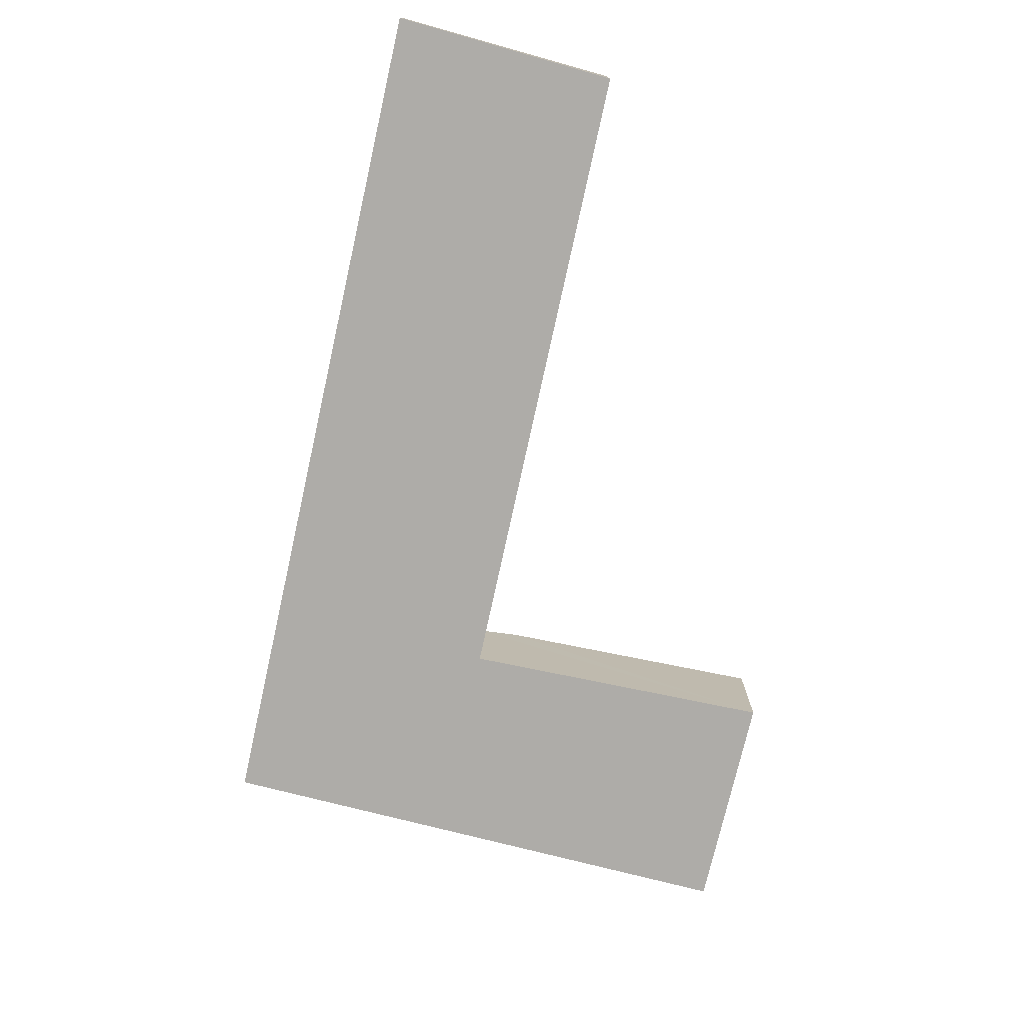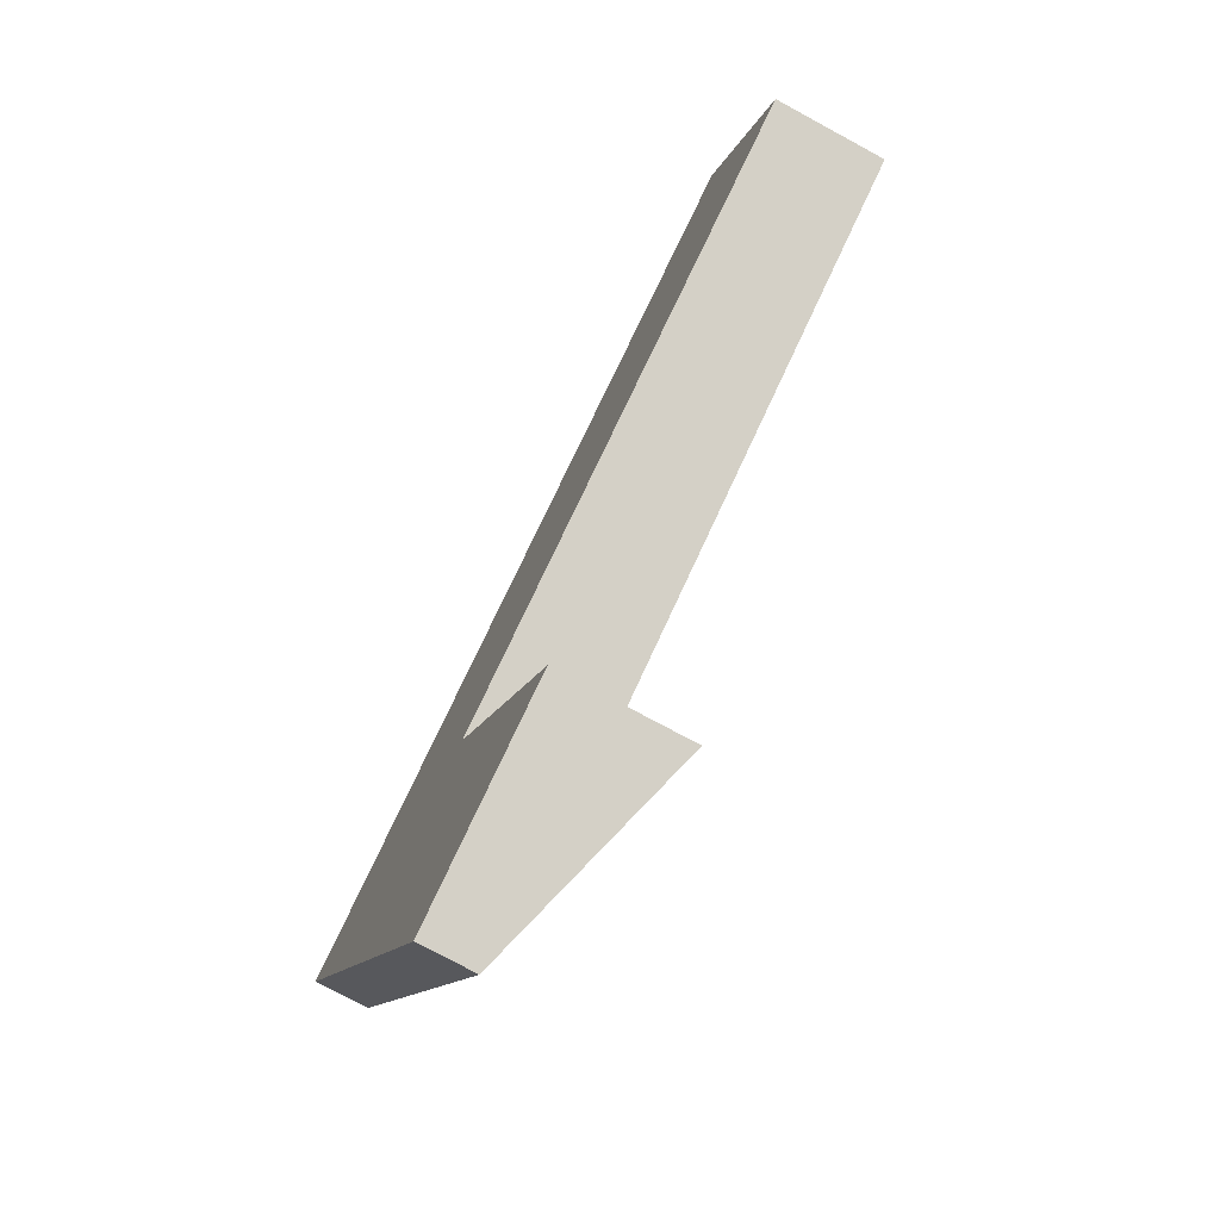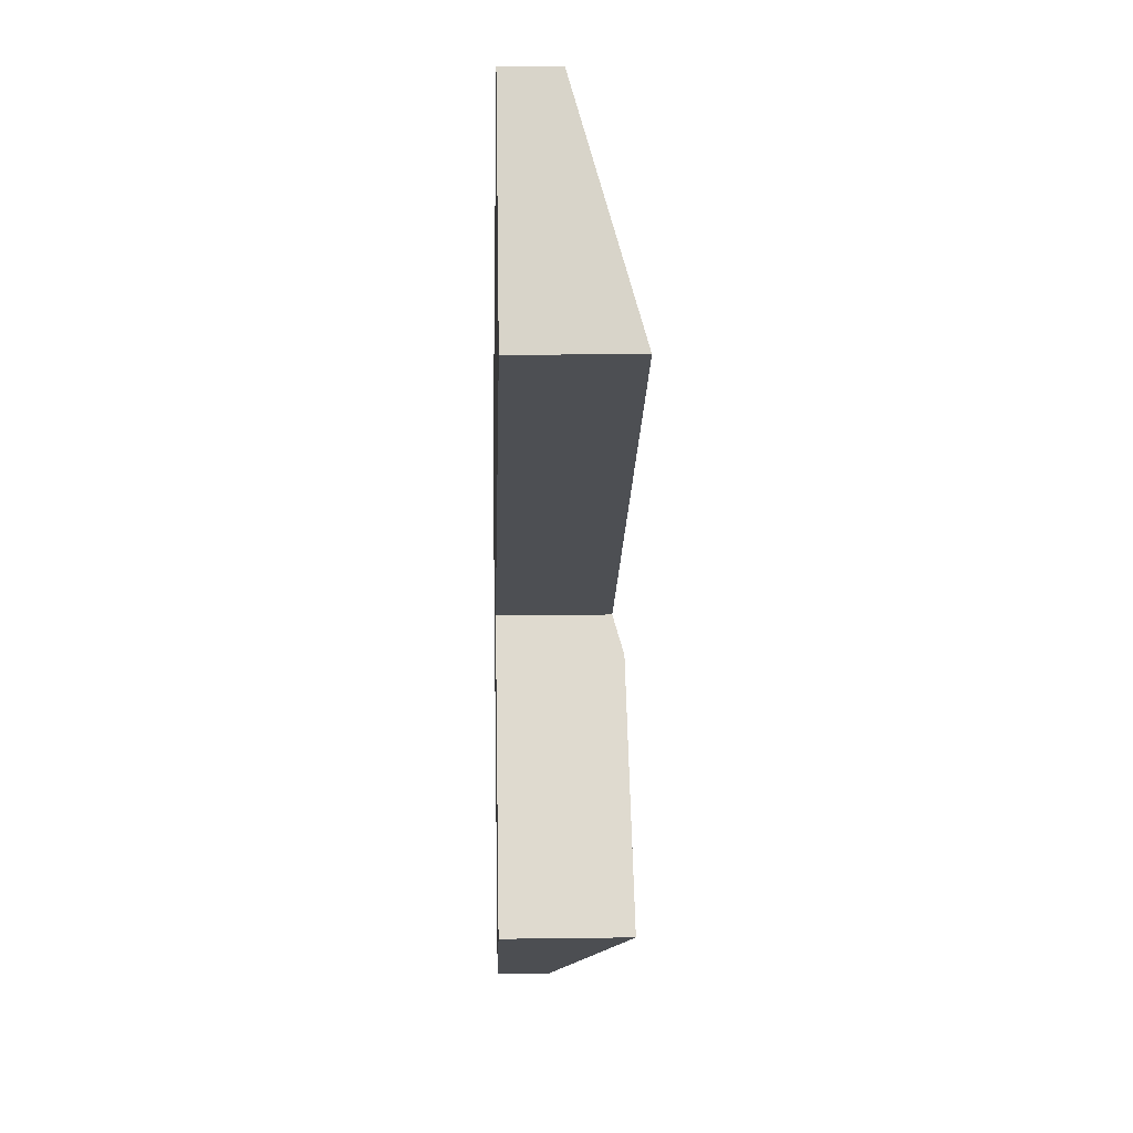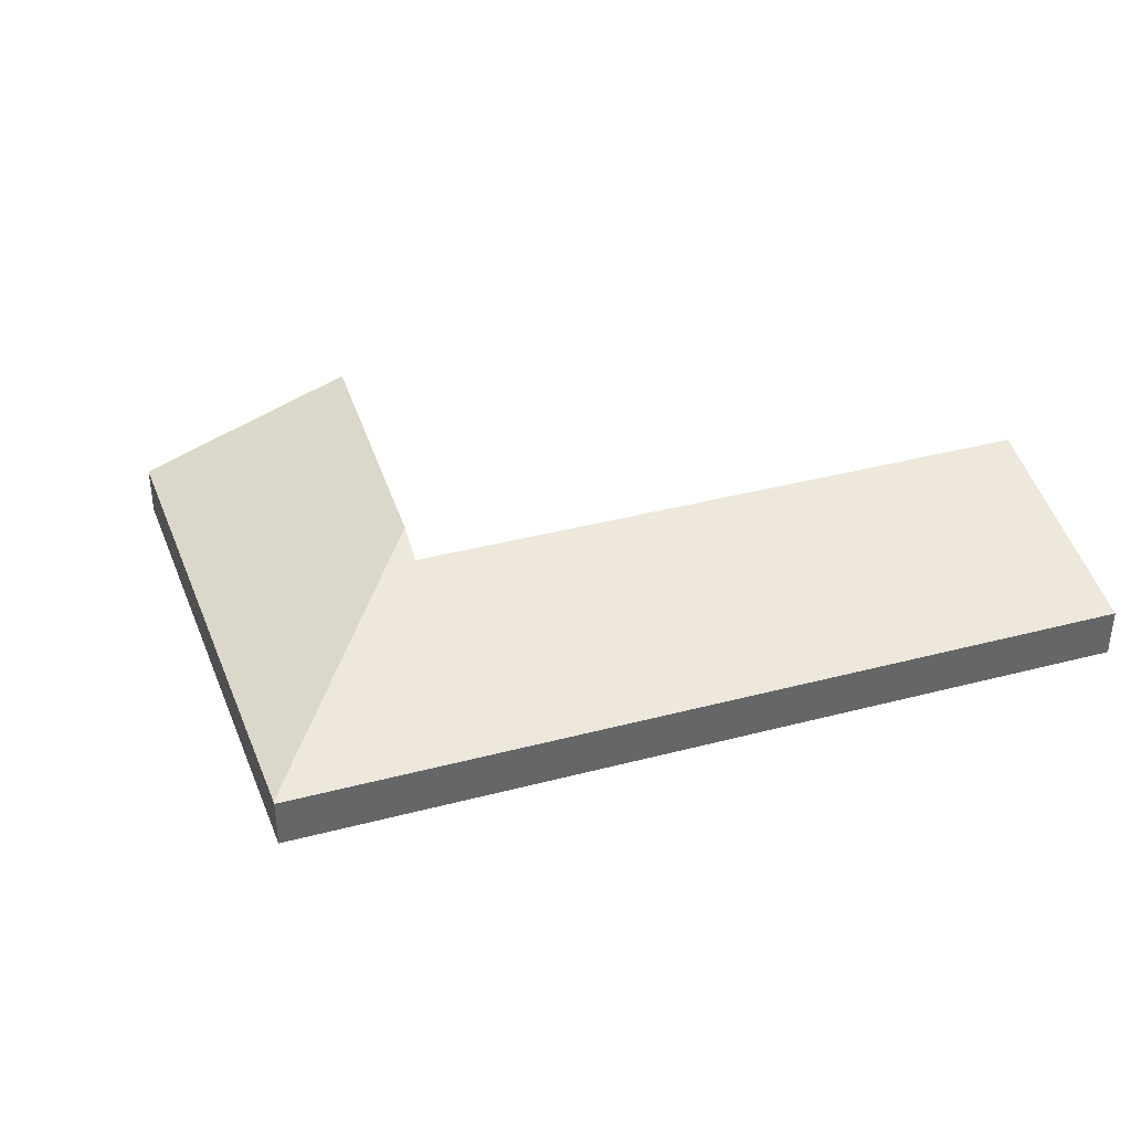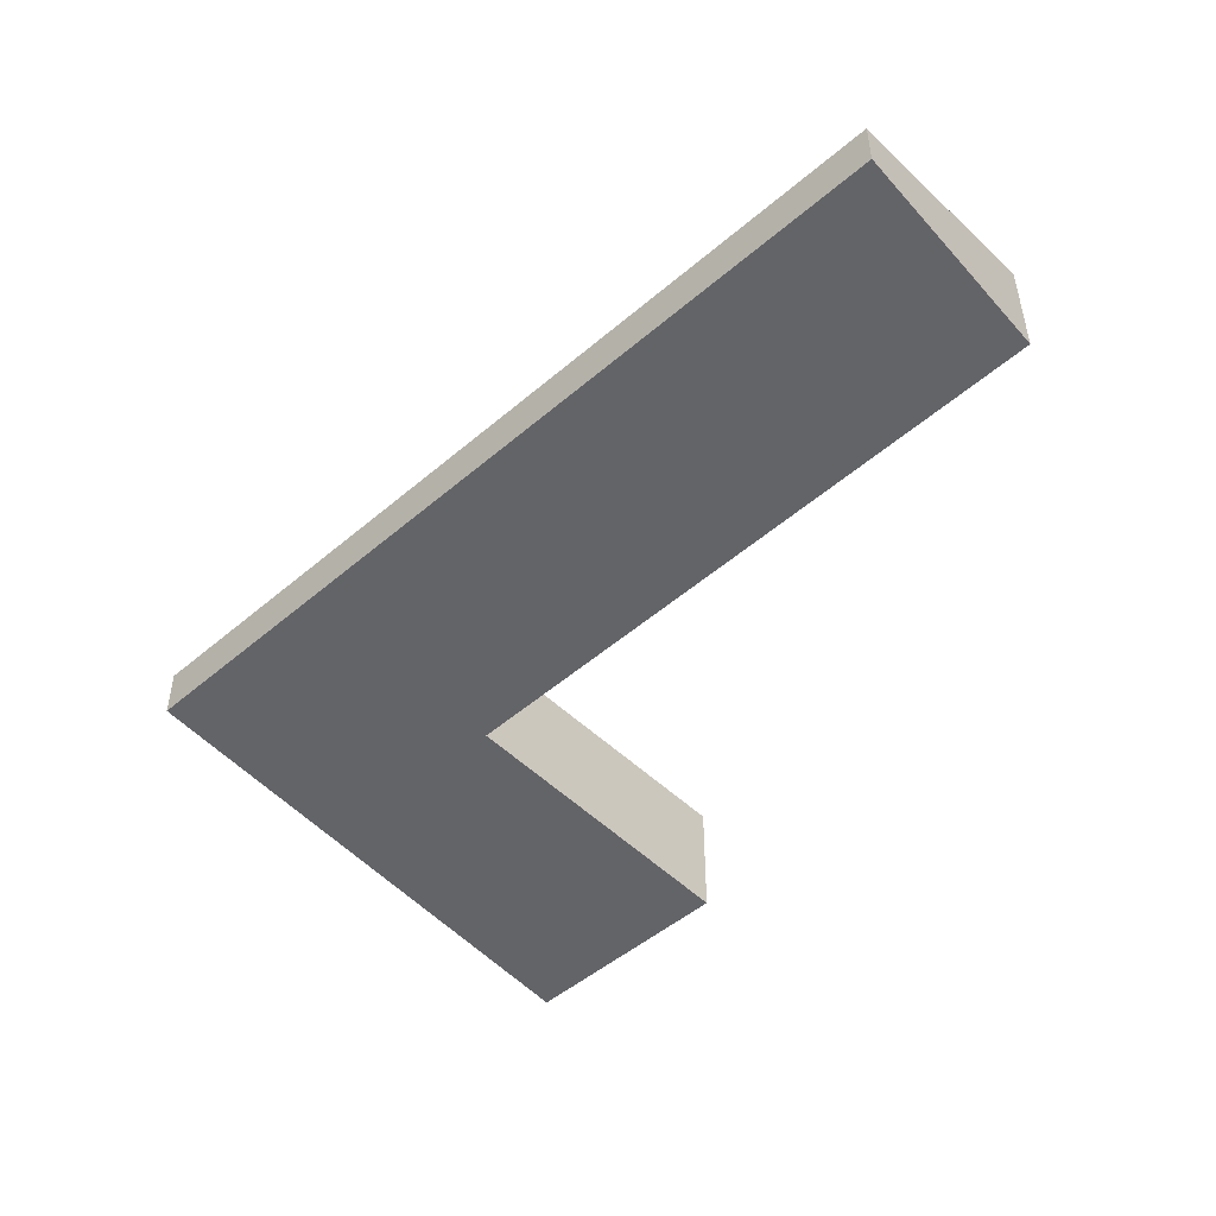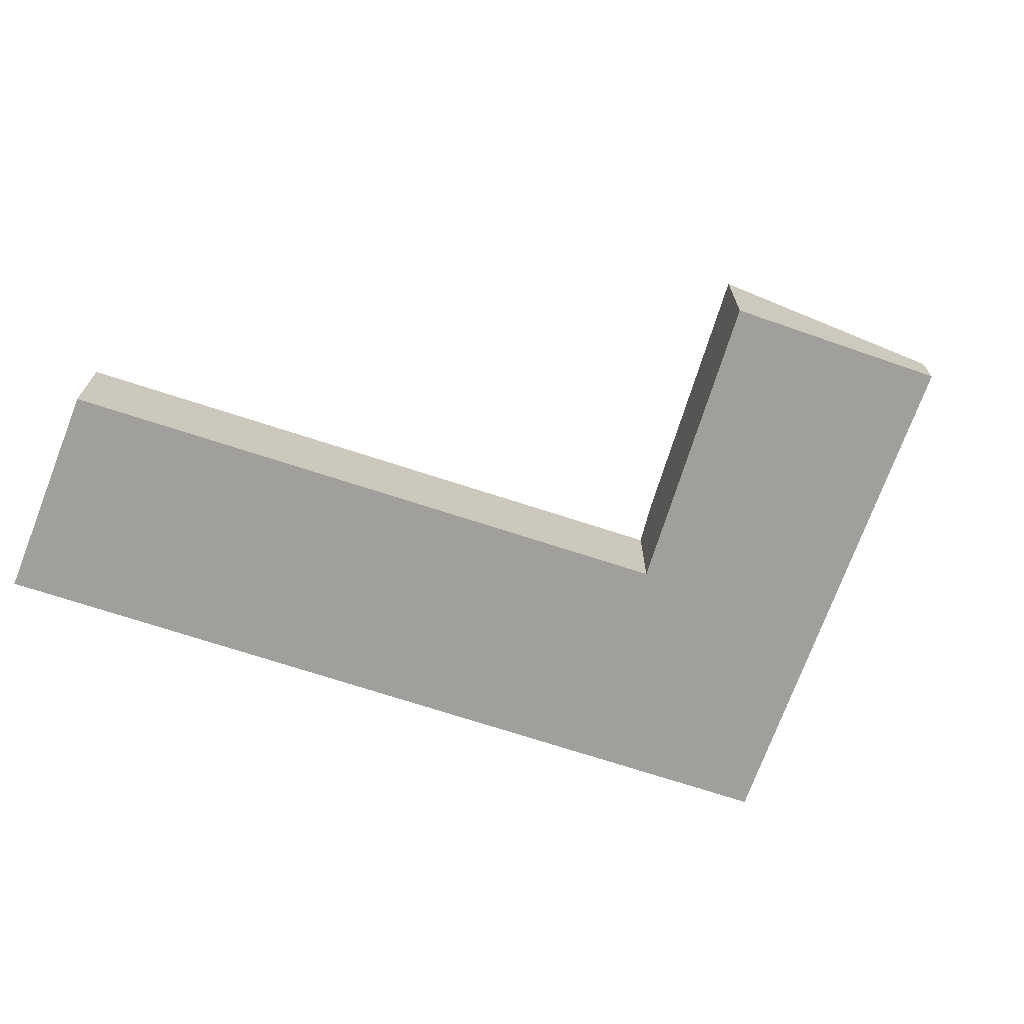
<metadata>
{"format":"obj","ext":"obj","renderer":"f3d","projection":"perspective","resolution":1024,"background":"white","views":[{"elev":-77.0,"azim":47.6,"up":"+Y"},{"elev":-75.2,"azim":61.5,"up":"+Z"},{"elev":12.0,"azim":88.1,"up":"+Z"},{"elev":39.2,"azim":-48.2,"up":"+Y"},{"elev":-51.3,"azim":13.0,"up":"+Y"},{"elev":-71.2,"azim":131.9,"up":"+Y"}]}
</metadata>
<code>
v  0.013 0.566 -0.025
v  4.859 1.378 -3.992
v  2.76 0.566 -5.152
v  3.346 1.333 -1.449
v  3.12 1.216 -1.07
v  0 0.559 3.423e-17
v  9.223 1.214 2.459
v  8.111 0.559 4.679
v  4.859 2.444e-16 -3.992
v  2.76 3.155e-16 -5.152
v  3.12 6.552e-17 -1.07
v  9.223 -1.506e-16 2.459
v  0.013 1.531e-18 -0.025
v  0 0 0
v  8.111 -2.865e-16 4.679
v  3.346 8.873e-17 -1.449
g defaultobject
f 1 2 3
f 2 1 4
f 5 1 6
f 4 1 5
f 7 6 8
f 6 7 5
f 9 3 2
f 3 9 10
f 7 11 5
f 11 7 12
f 10 1 3
f 1 10 13
f 1 13 6
f 6 13 14
f 14 8 6
f 8 14 15
f 8 12 7
f 12 8 15
f 4 9 2
f 9 4 5
f 9 5 16
f 16 5 11
f 10 11 13
f 11 10 16
f 16 10 9
f 13 15 14
f 15 13 11
f 15 11 12

</code>
